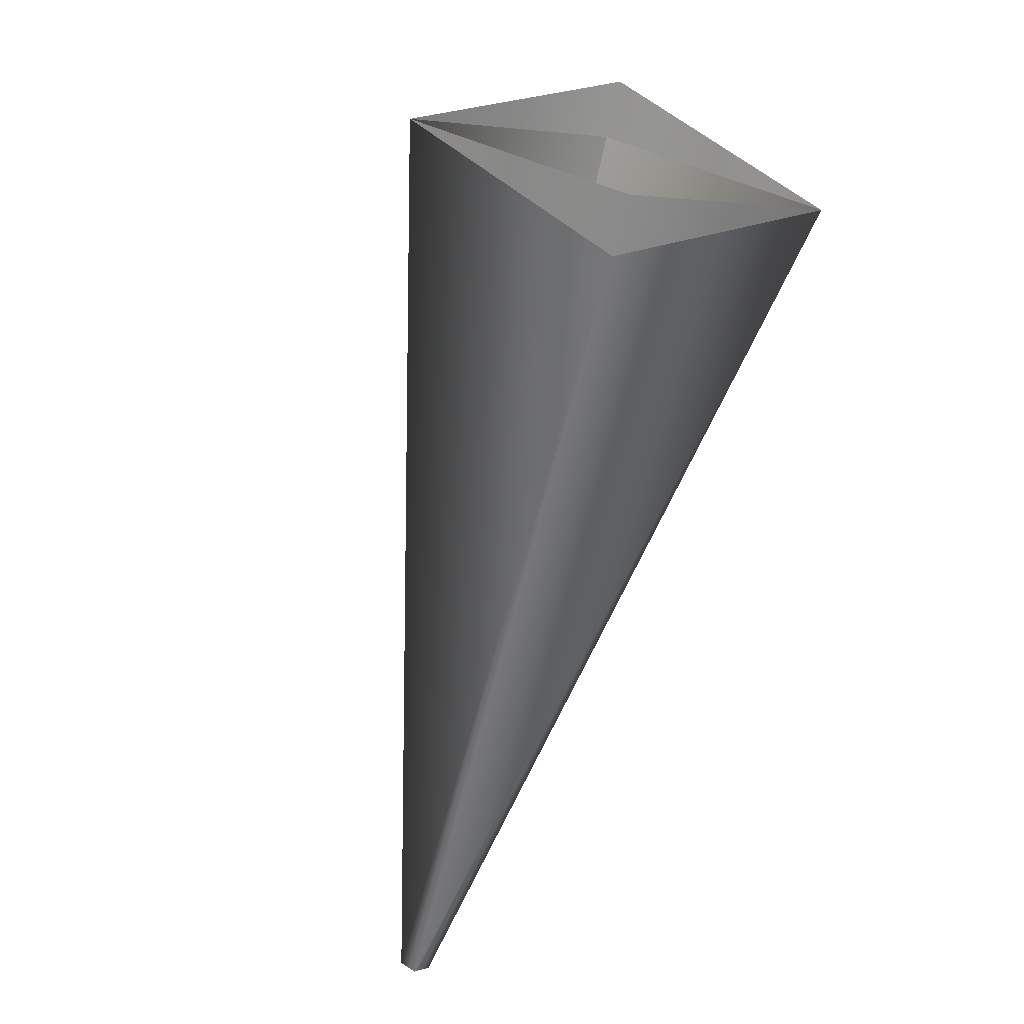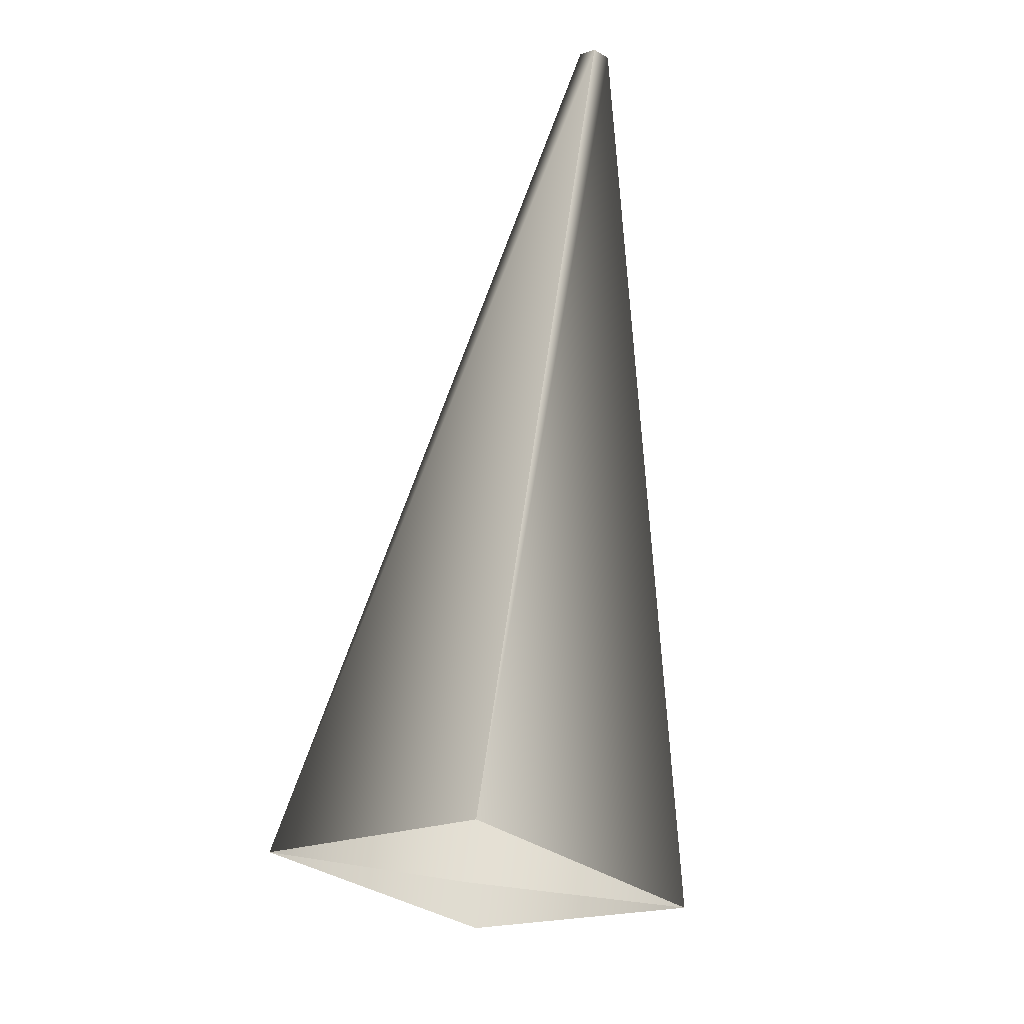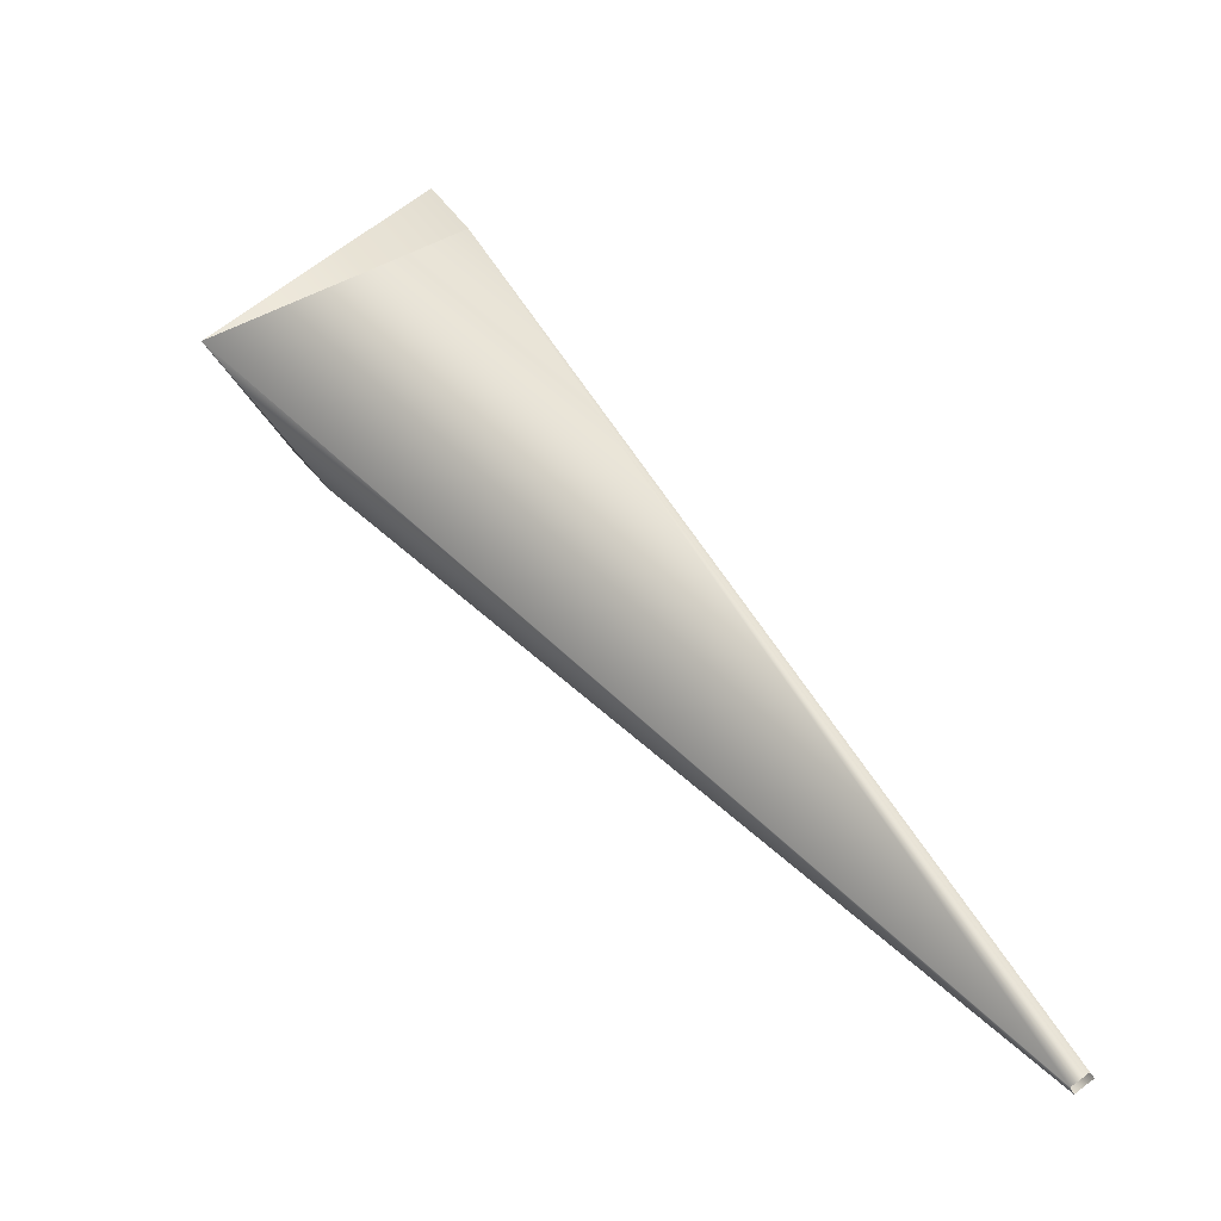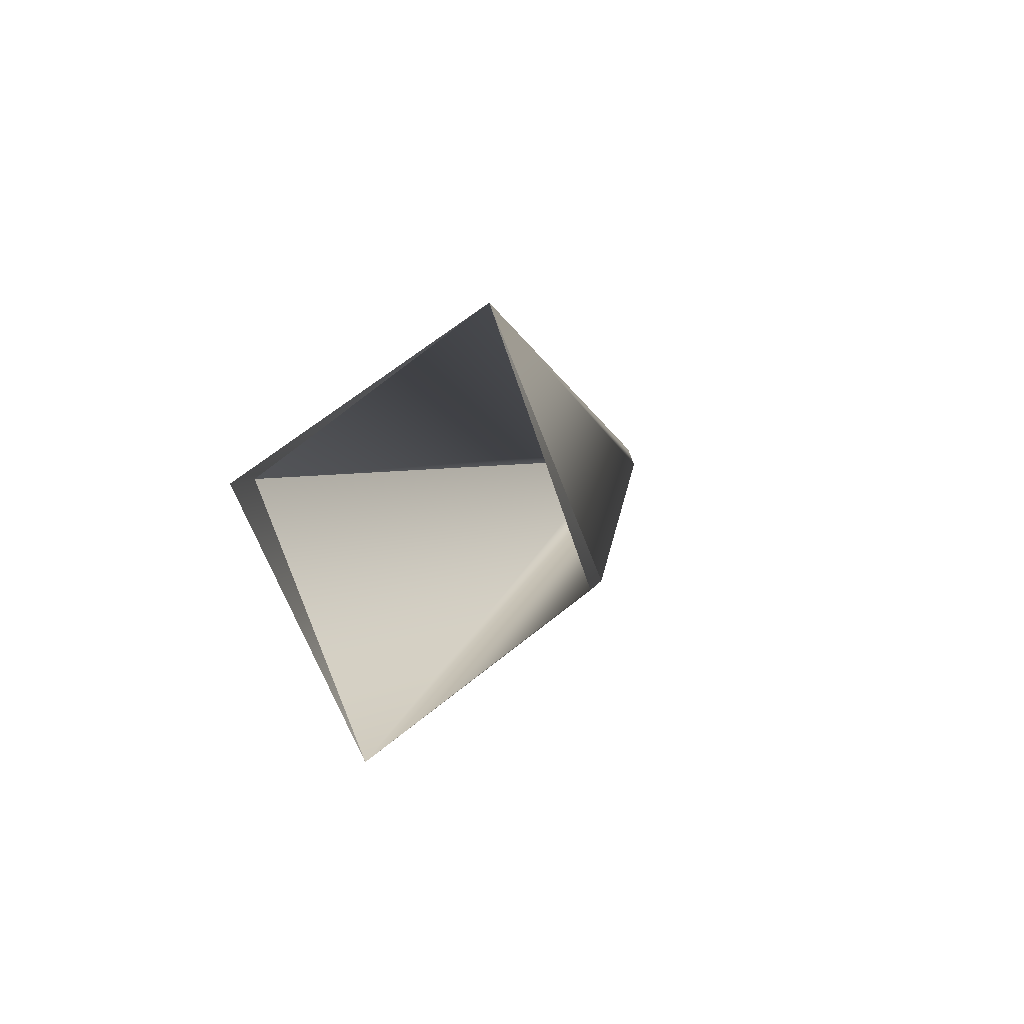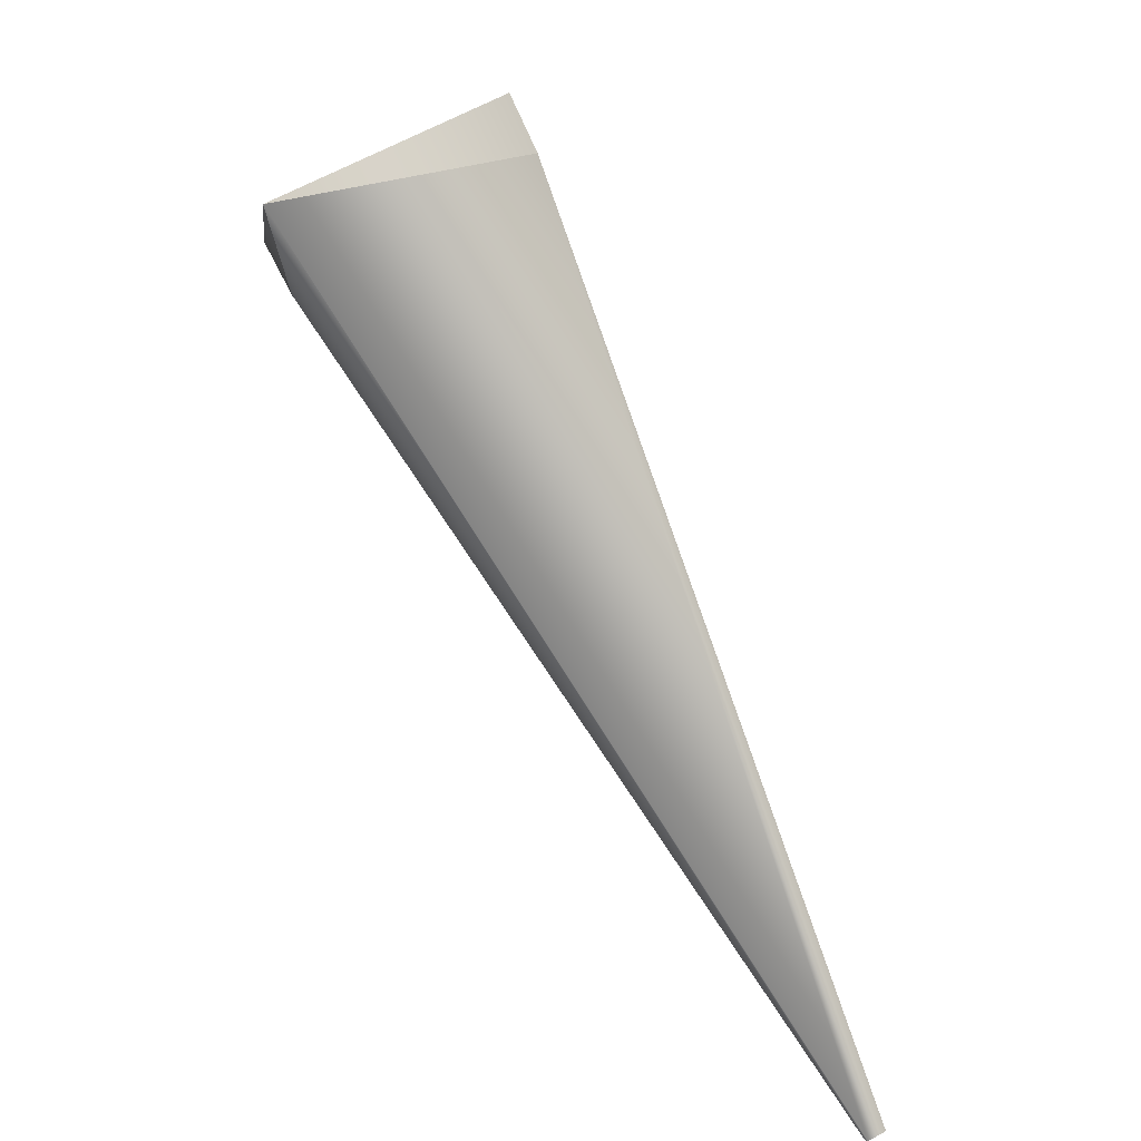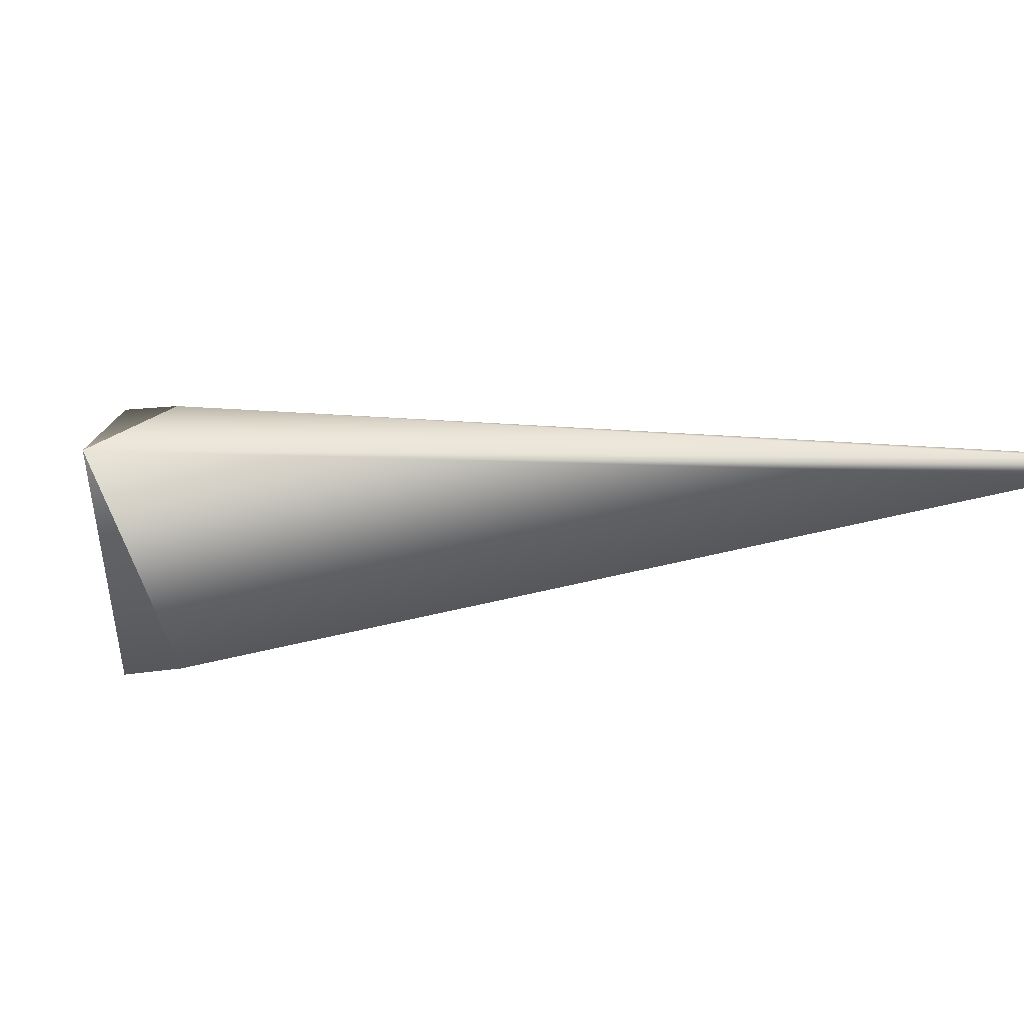
<metadata>
{"format":"obj","ext":"obj","renderer":"f3d","projection":"perspective","resolution":1024,"background":"white","views":[{"elev":-65.3,"azim":-52.7,"up":"+Y"},{"elev":67.8,"azim":-32.2,"up":"+Y"},{"elev":-56.8,"azim":-23.7,"up":"+Z"},{"elev":57.0,"azim":-70.0,"up":"+Z"},{"elev":-37.6,"azim":-46.3,"up":"+Z"},{"elev":-27.5,"azim":60.7,"up":"+Y"}]}
</metadata>
<code>
v  -124 2.818 42.08
v  -124.7 2.998 42.91
v  -123.9 2.804 42.09
v  -124.5 2.808 43.08
v  -124 2.79 42.08
v  -124.6 2.637 42.89
v  -124 2.804 42.07
v  -124.8 2.808 42.77
v  -124.7 3 42.96
v  -124.7 2.634 42.94
o kingjulien_colau
g kingjulien_colau
f 1 2 3
f 2 4 3
f 3 4 5
f 4 6 5
f 5 6 7
f 6 8 7
f 7 8 1
f 8 2 1
f 4 2 9
f 2 8 9
f 4 10 6
f 10 8 6

</code>
